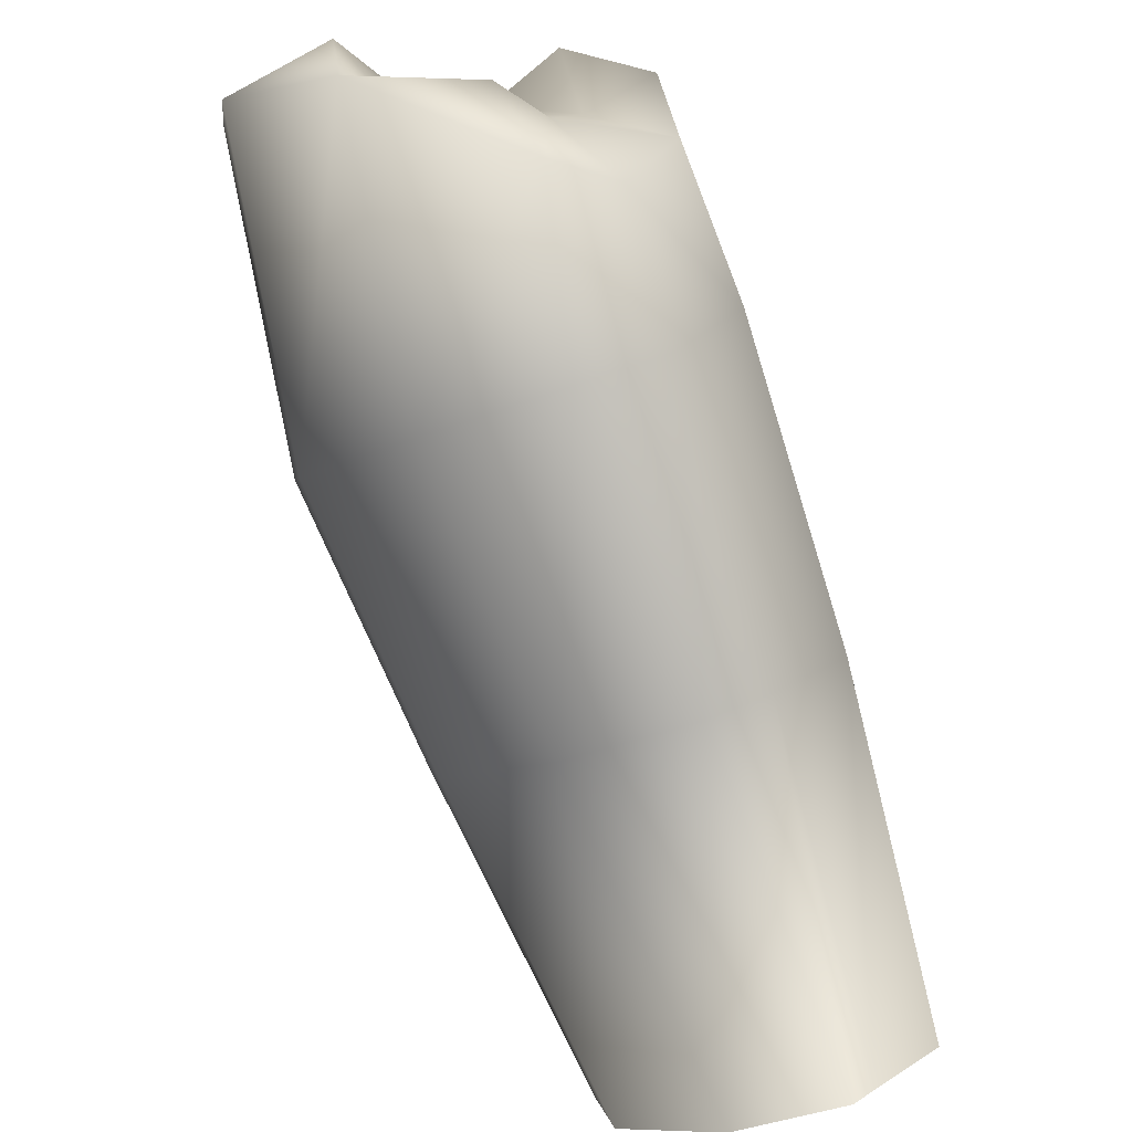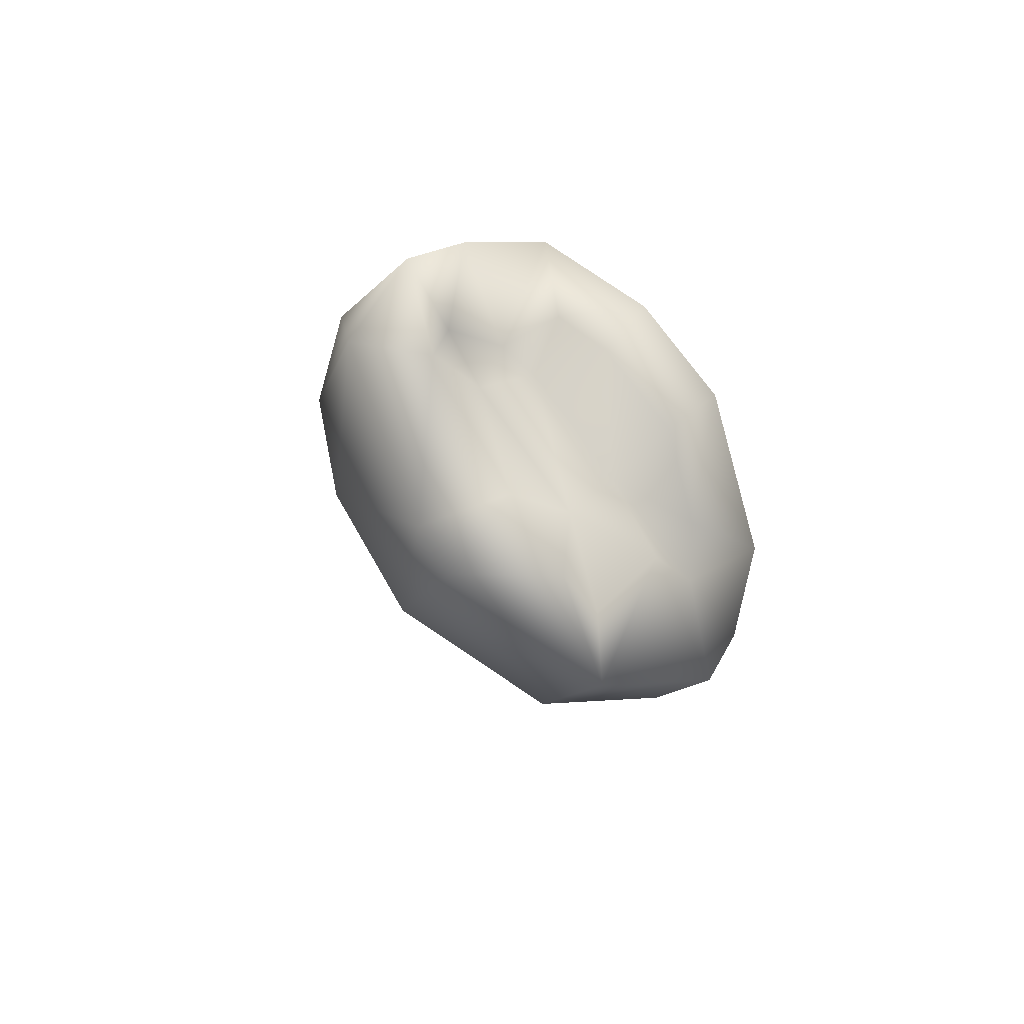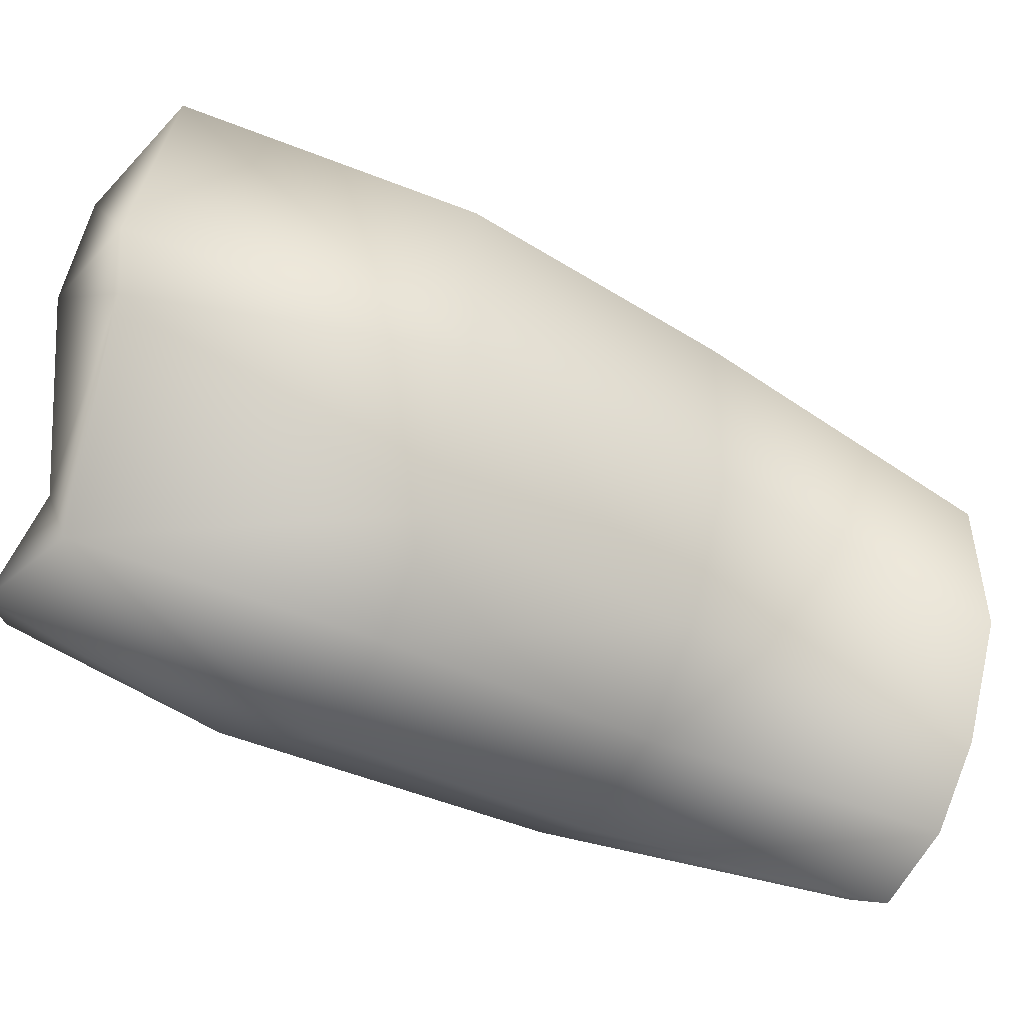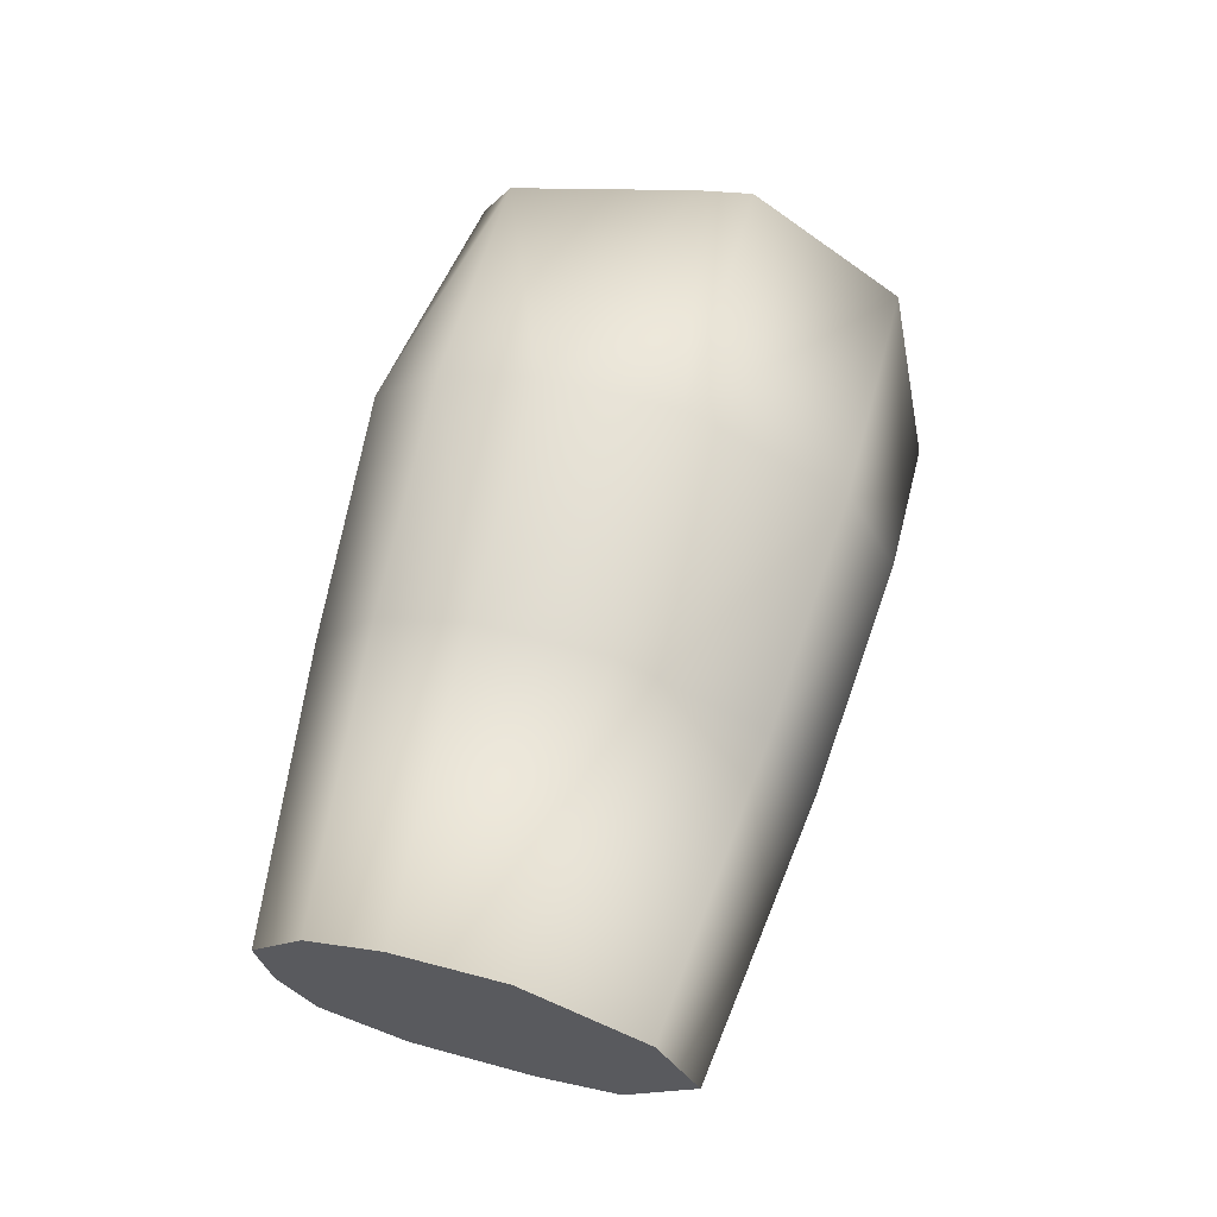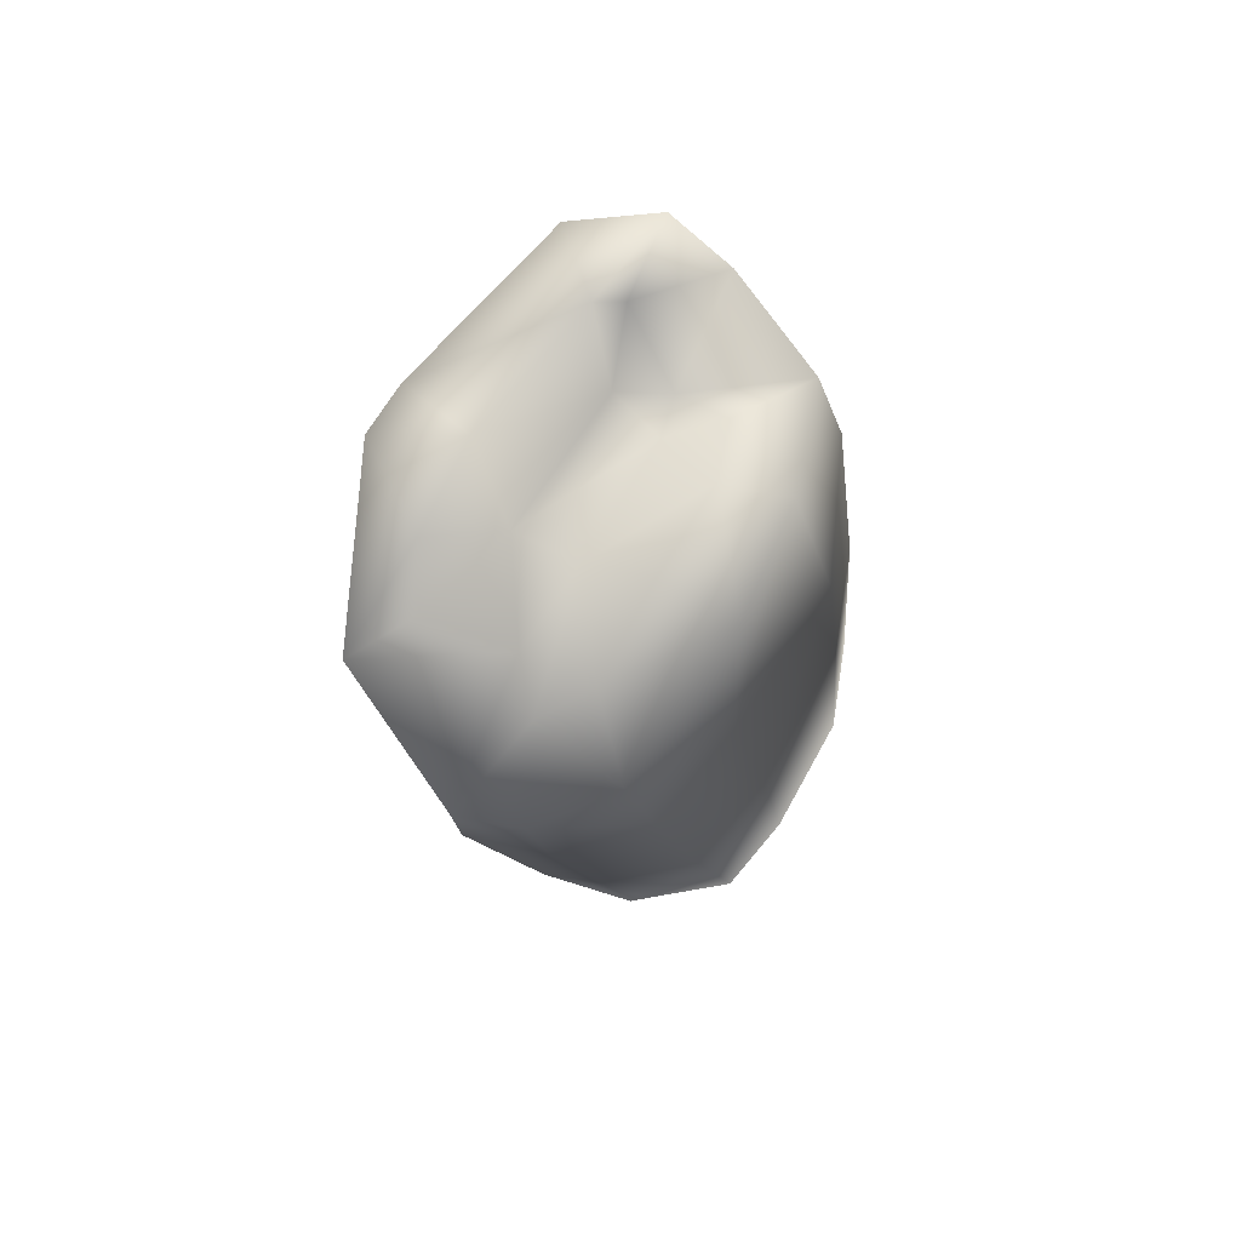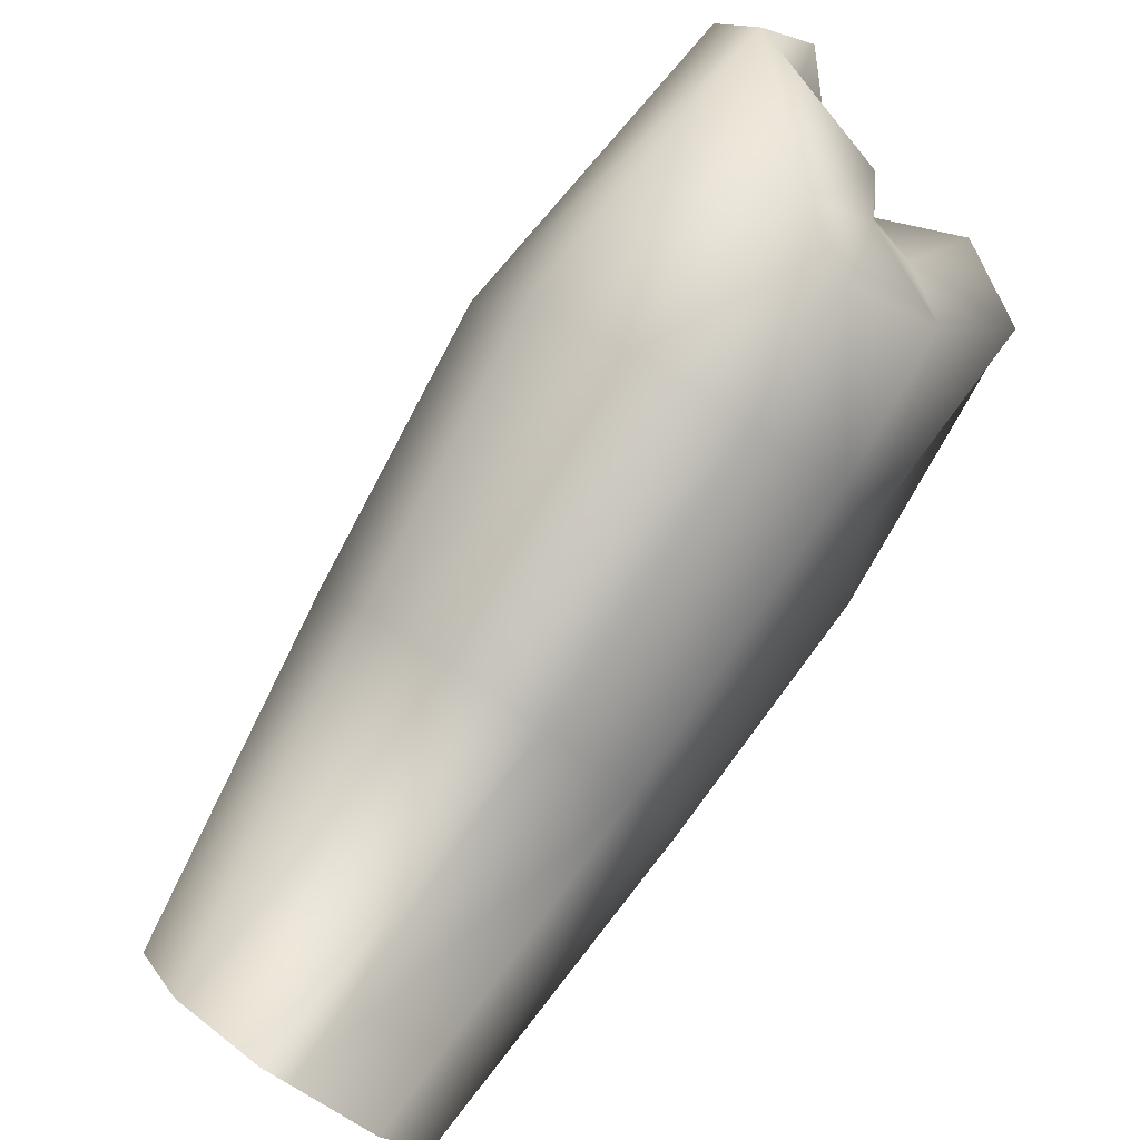
<metadata>
{"format":"obj","ext":"obj","renderer":"f3d","projection":"perspective","resolution":1024,"background":"white","views":[{"elev":77.5,"azim":-17.8,"up":"+Z"},{"elev":70.4,"azim":-28.8,"up":"+Y"},{"elev":-15.2,"azim":-113.3,"up":"+Z"},{"elev":-29.3,"azim":-88.6,"up":"+Y"},{"elev":62.0,"azim":34.6,"up":"+Y"},{"elev":66.2,"azim":36.2,"up":"+Z"}]}
</metadata>
<code>
o Box44
v -0.5215 -0.8036 0.347
v -0.5545 -0.8119 0.3756
v -0.5595 -0.795 0.3115
v -0.5652 -0.8146 0.3851
v -0.587 -0.7969 0.3167
v -0.6125 -0.8099 0.3638
v -0.516 -0.7921 0.3039
v -0.567 -0.7769 0.2429
v -0.6038 -0.7765 0.2387
v -0.6521 -0.7937 0.2999
v -0.5418 -0.764 0.1963
v -0.5209 -0.7751 0.2398
v -0.5719 -0.7599 0.1788
v -0.6545 -0.7784 0.2421
v -0.6417 -0.7674 0.2018
v -0.608 -0.7591 0.1731
v -0.5471 -0.4232 0.44
v -0.5428 -0.3788 0.4017
v -0.5781 -0.3959 0.4059
v -0.5778 -0.4037 0.4525
v -0.5626 -0.4303 0.4654
v -0.6203 -0.3964 0.4651
v -0.6084 -0.3858 0.4147
v -0.5486 -0.3818 0.3471
v -0.5852 -0.3946 0.3359
v -0.6148 -0.3899 0.3303
v -0.6361 -0.3515 0.4023
v -0.5613 -0.3797 0.3186
v -0.5926 -0.3935 0.3134
v -0.6209 -0.3513 0.3096
v -0.6339 -0.3525 0.3176
v -0.5132 -0.6523 0.4007
v -0.5492 -0.6619 0.4342
v -0.5782 -0.6657 0.4465
v -0.513 -0.5179 0.4435
v -0.5485 -0.5361 0.4774
v -0.634 -0.6602 0.4214
v -0.5891 -0.5407 0.4912
v -0.5175 -0.4515 0.4614
v -0.5475 -0.473 0.4939
v -0.6492 -0.5347 0.4641
v -0.5746 -0.461 0.5111
v -0.6778 -0.6409 0.3458
v -0.6806 -0.6229 0.2776
v -0.6952 -0.514 0.3826
v -0.6982 -0.4945 0.3091
v -0.6819 -0.4806 0.258
v -0.6361 -0.4023 0.4981
v -0.6795 -0.3661 0.4204
v -0.6821 -0.3653 0.3909
v -0.6687 -0.3507 0.2913
v -0.6628 -0.6099 0.23
v -0.623 -0.6001 0.196
v -0.5697 -0.6006 0.2021
v -0.5371 -0.6055 0.2229
v -0.6481 -0.4704 0.222
v -0.5802 -0.4441 0.2348
v -0.5361 -0.4491 0.2567
v -0.6247 -0.3301 0.2738
v -0.5913 -0.3469 0.2718
v -0.5436 -0.3885 0.2733
v -0.5125 -0.6187 0.2742
v -0.5067 -0.6386 0.3498
v -0.5088 -0.5016 0.3017
v -0.5059 -0.5032 0.3887
v -0.5174 -0.3845 0.3333
v -0.5068 -0.3972 0.391
v -0.6314 -0.3666 0.448
f 1 2 3
f 2 4 5
f 5 4 6
f 7 3 8
f 8 3 5
f 9 5 10
f 11 12 8
f 13 8 9
f 9 14 15
f 1 3 7
f 2 5 3
f 5 6 10
f 7 8 12
f 8 5 9
f 9 10 14
f 11 8 13
f 13 9 16
f 9 15 16
f 17 18 19
f 20 21 19
f 22 20 23
f 19 18 24
f 23 19 25
f 23 26 27
f 25 24 28
f 26 25 29
f 26 30 31
f 2 1 32
f 4 2 33
f 6 4 34
f 32 35 36
f 34 33 36
f 37 34 38
f 35 39 40
f 38 36 40
f 41 38 42
f 10 6 37
f 14 10 43
f 15 14 44
f 43 37 41
f 44 43 45
f 44 46 47
f 45 41 48
f 45 49 50
f 46 50 51
f 15 52 53
f 16 53 54
f 13 54 55
f 52 47 56
f 54 53 56
f 54 57 58
f 56 47 51
f 57 56 59
f 57 60 61
f 11 55 62
f 12 62 63
f 1 7 63
f 55 58 64
f 63 62 64
f 32 63 65
f 58 61 66
f 65 64 66
f 65 67 39
f 39 17 21
f 42 40 21
f 48 42 20
f 48 22 68
f 49 68 27
f 50 27 31
f 59 51 31
f 60 59 30
f 61 60 29
f 66 61 28
f 67 66 24
f 67 18 17
f 17 19 21
f 20 19 23
f 22 23 68
f 19 24 25
f 23 25 26
f 23 27 68
f 25 28 29
f 26 29 30
f 26 31 27
f 2 32 33
f 4 33 34
f 6 34 37
f 32 36 33
f 34 36 38
f 37 38 41
f 35 40 36
f 38 40 42
f 41 42 48
f 10 37 43
f 14 43 44
f 15 44 52
f 43 41 45
f 44 45 46
f 44 47 52
f 45 48 49
f 45 50 46
f 46 51 47
f 15 53 16
f 16 54 13
f 13 55 11
f 52 56 53
f 54 56 57
f 54 58 55
f 56 51 59
f 57 59 60
f 57 61 58
f 11 62 12
f 12 63 7
f 1 63 32
f 55 64 62
f 63 64 65
f 32 65 35
f 58 66 64
f 65 66 67
f 65 39 35
f 39 21 40
f 42 21 20
f 48 20 22
f 48 68 49
f 49 27 50
f 50 31 51
f 59 31 30
f 60 30 29
f 61 29 28
f 66 28 24
f 67 24 18
f 67 17 39

</code>
